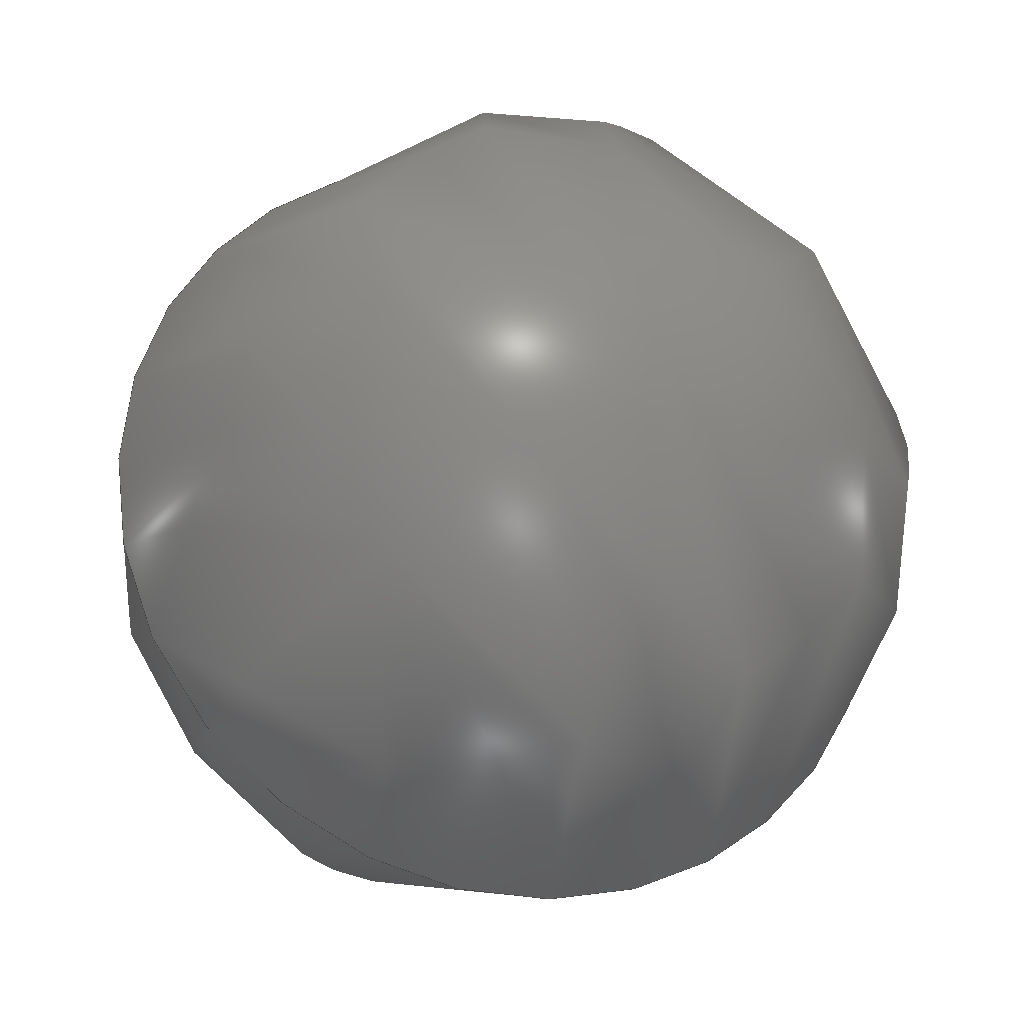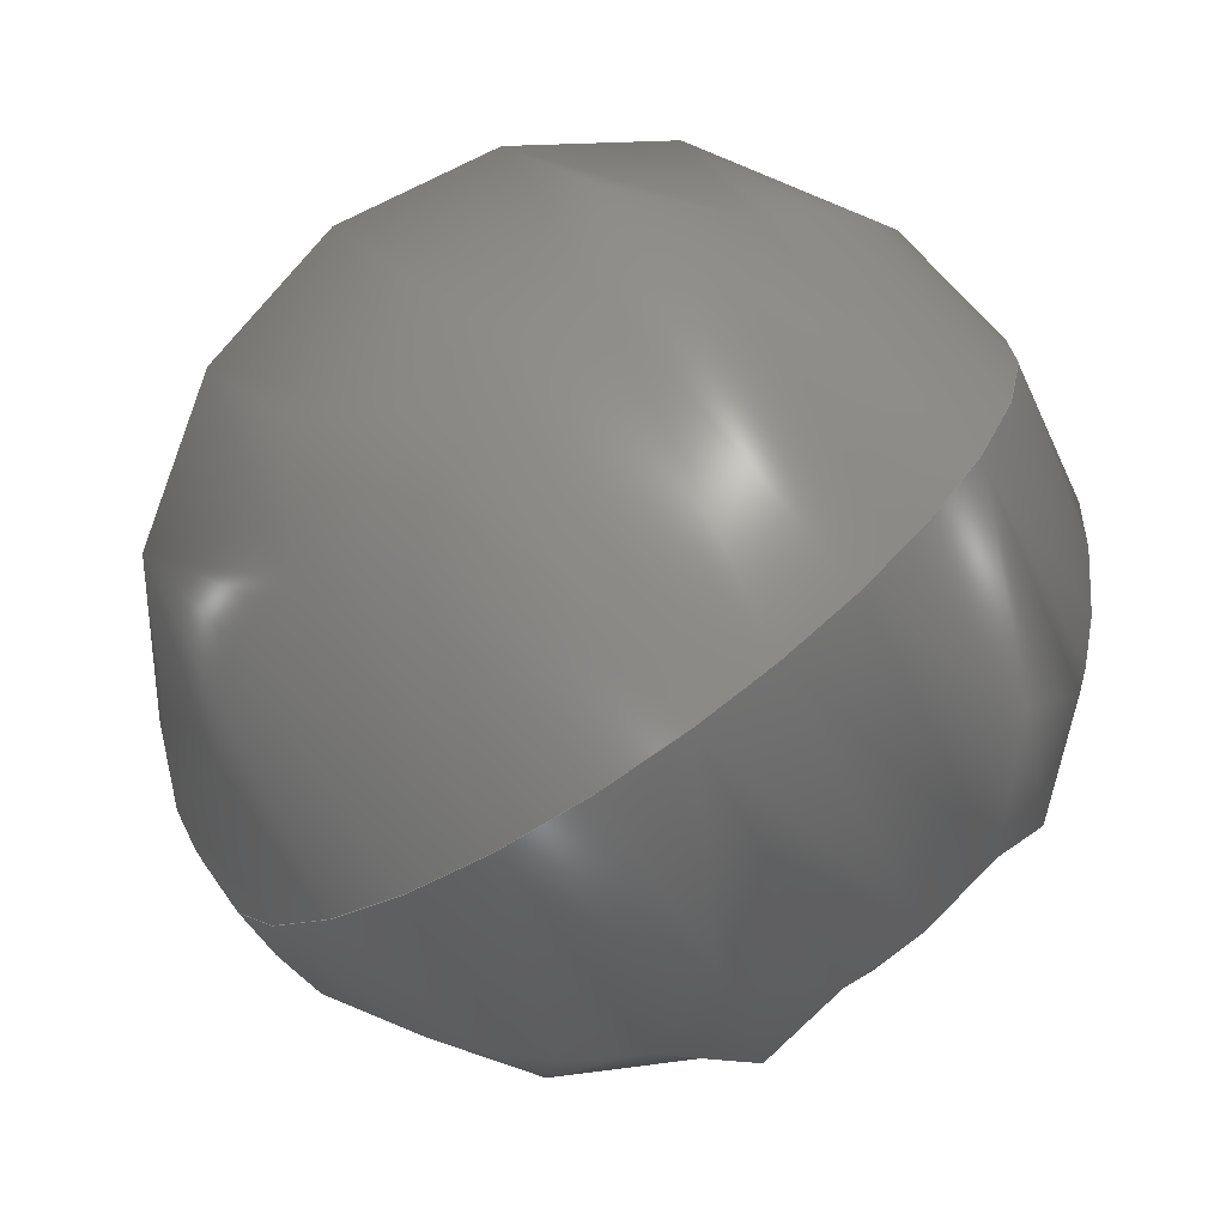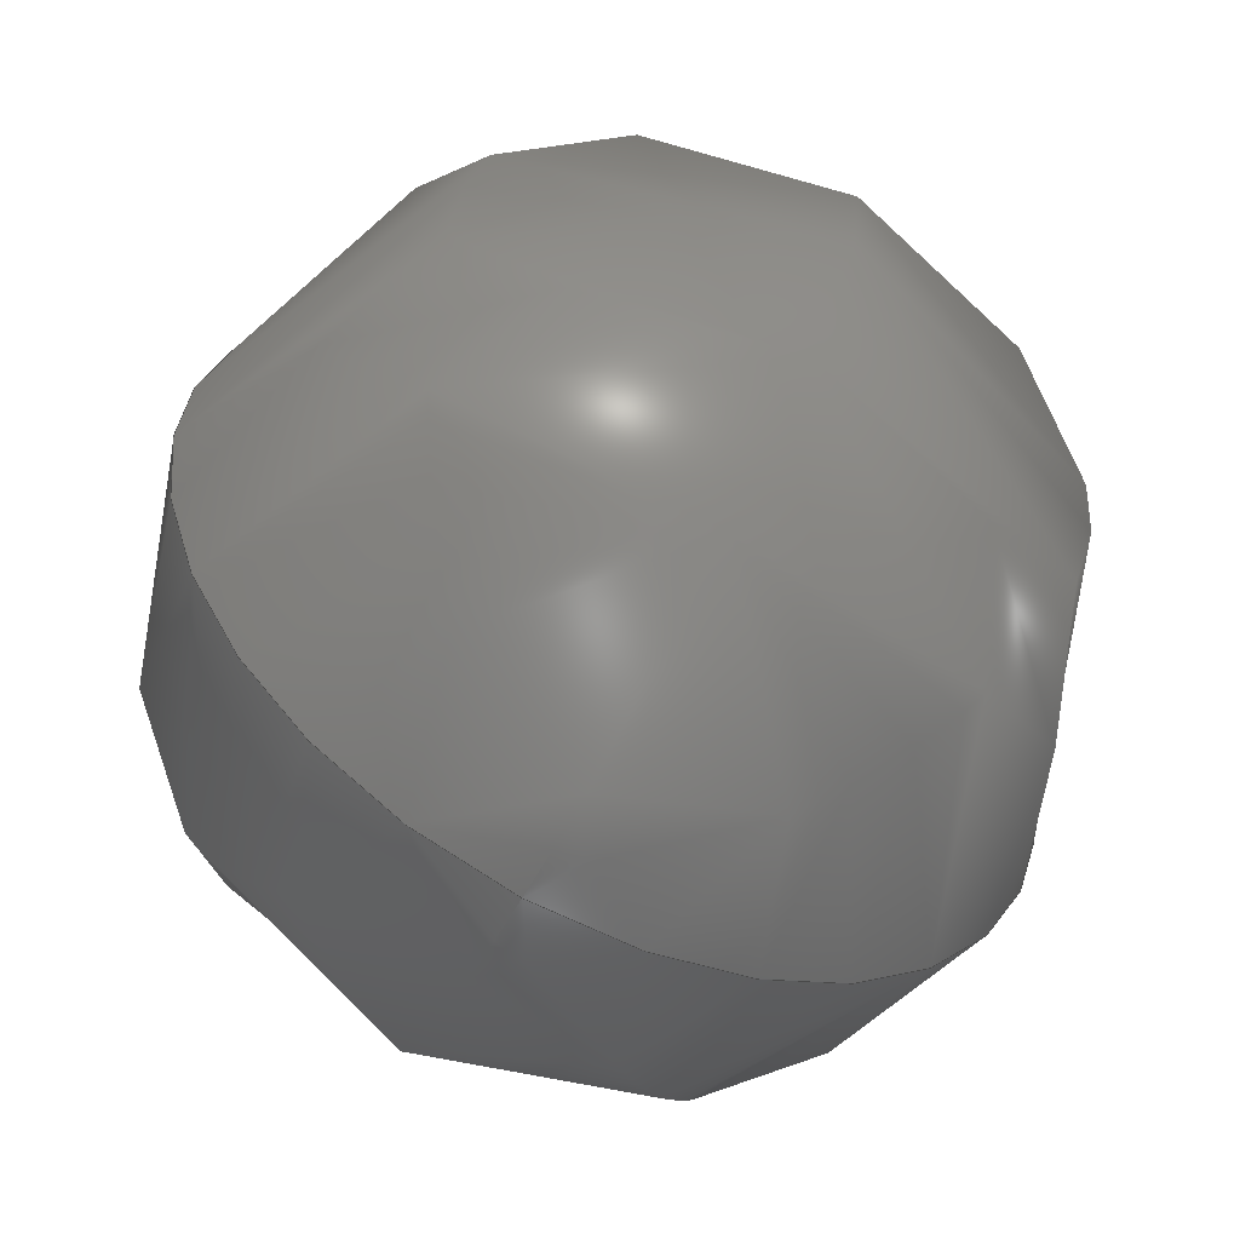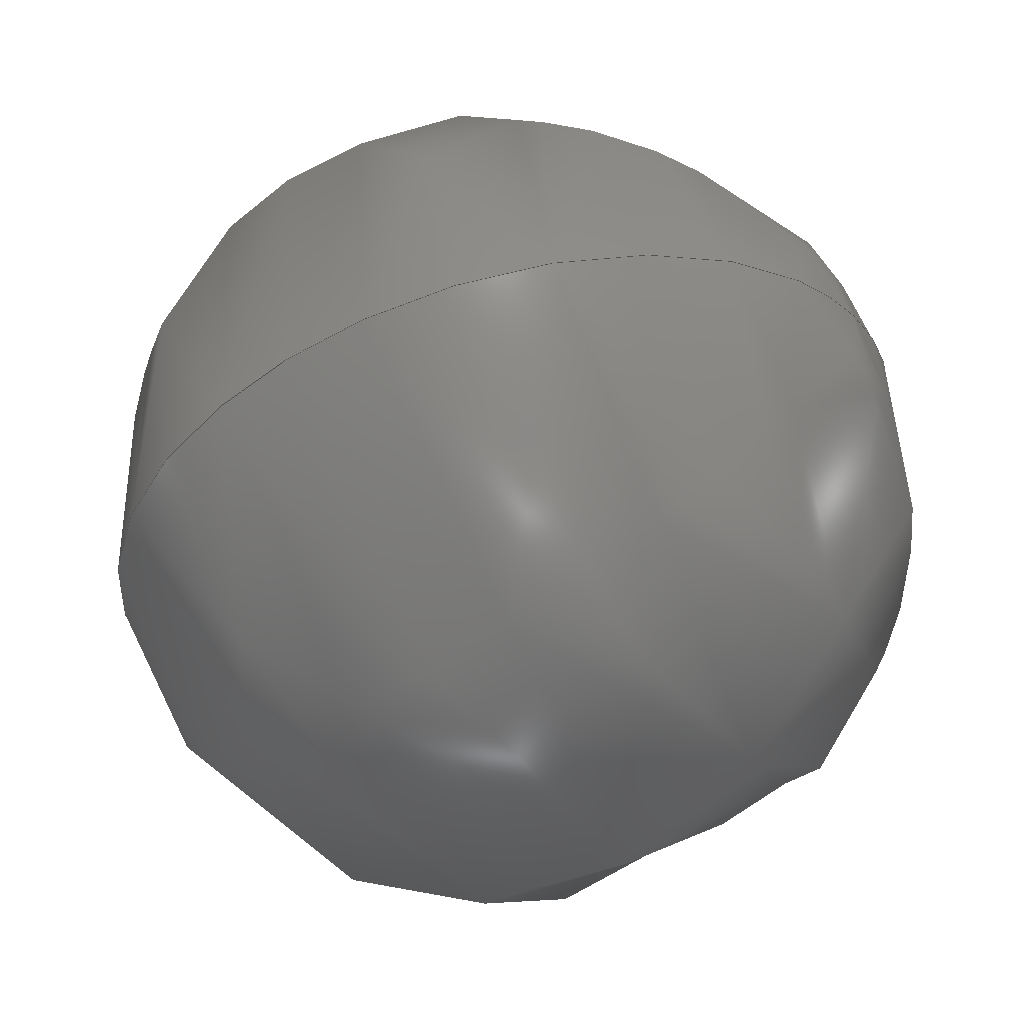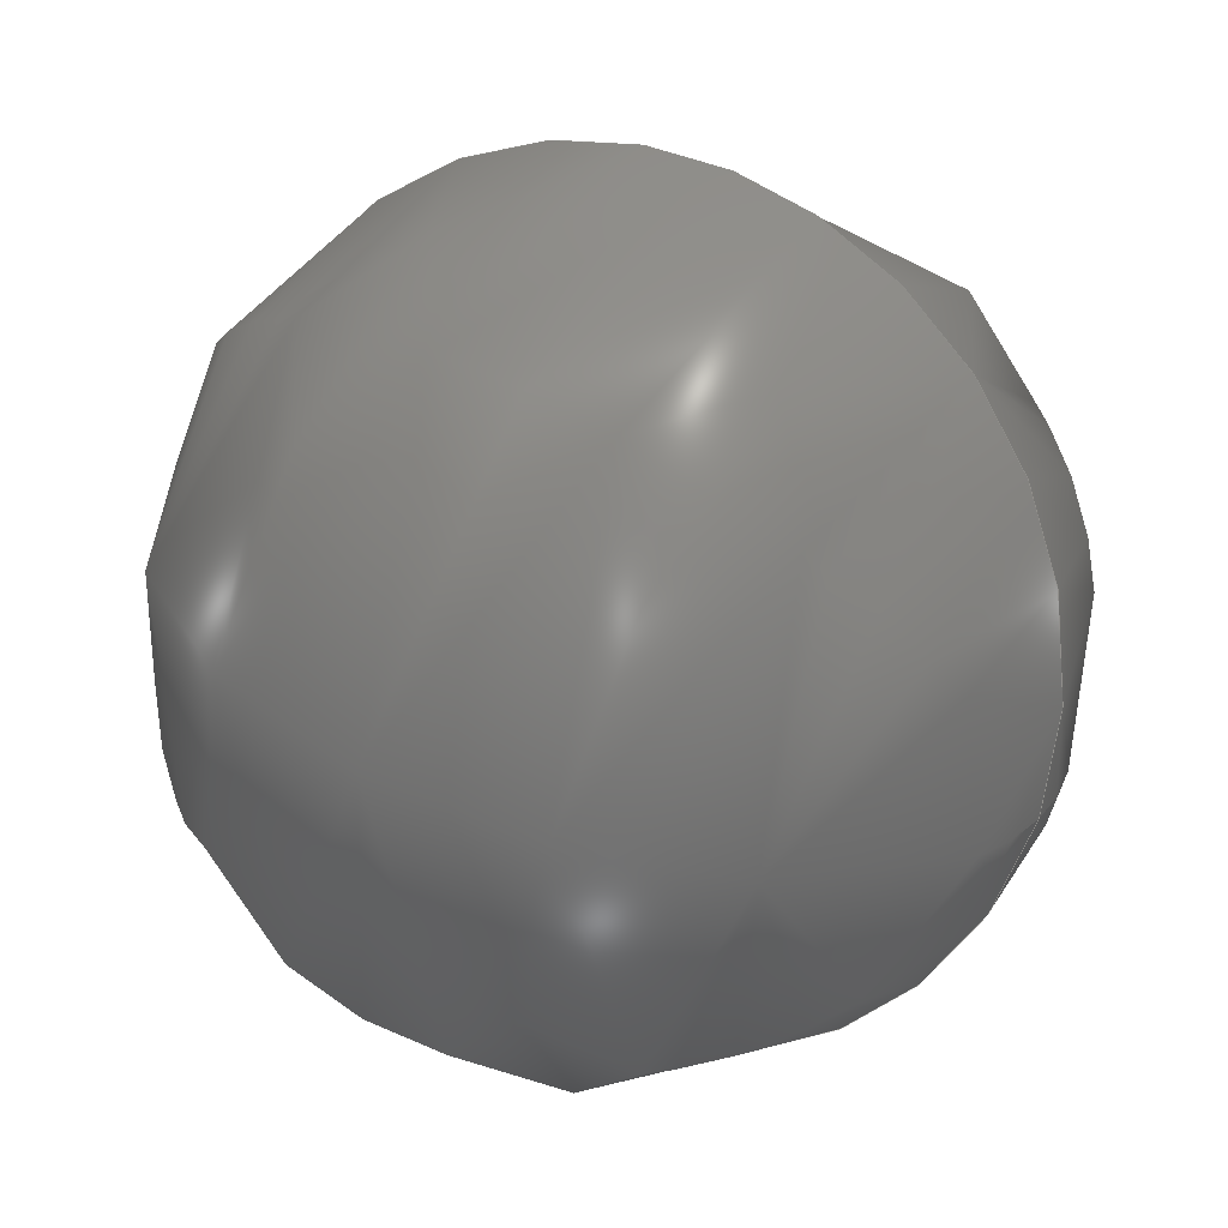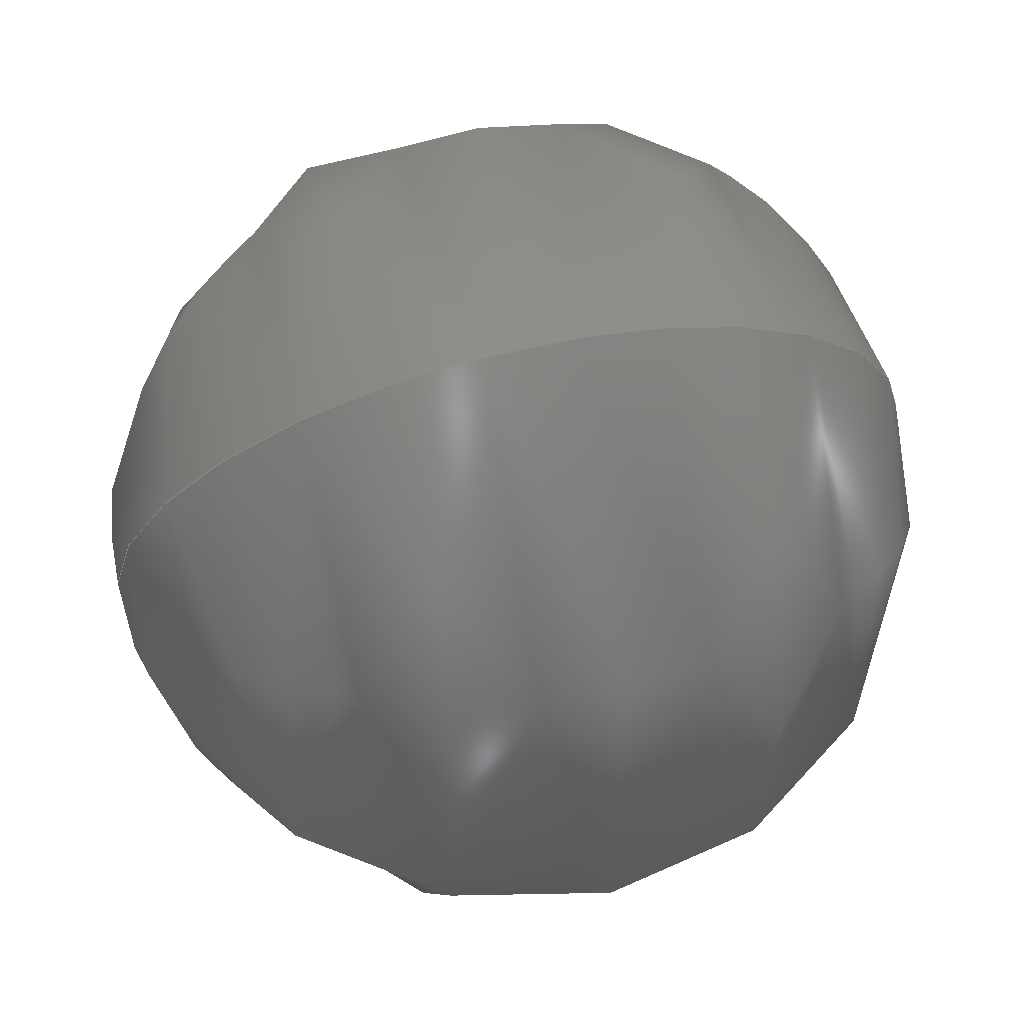
<metadata>
{"format":"step","ext":"stp","renderer":"f3d","projection":"perspective","resolution":1024,"background":"white","views":[{"elev":45.5,"azim":135.4,"up":"+Y"},{"elev":74.0,"azim":140.3,"up":"+Z"},{"elev":30.8,"azim":100.2,"up":"+Y"},{"elev":-54.7,"azim":-144.9,"up":"+Y"},{"elev":50.4,"azim":32.1,"up":"+Z"},{"elev":41.6,"azim":164.6,"up":"+Z"}]}
</metadata>
<code>
ISO-10303-21;
DATA;
#1 = APPLICATION_PROTOCOL_DEFINITION('committee draft',
  'automotive_design',1997,#2);
#2 = APPLICATION_CONTEXT(
  'core data for automotive mechanical design processes');
#3 = SHAPE_DEFINITION_REPRESENTATION(#4,#10);
#4 = PRODUCT_DEFINITION_SHAPE('','',#5);
#5 = PRODUCT_DEFINITION('design','',#6,#9);
#6 = PRODUCT_DEFINITION_FORMATION('','',#7);
#7 = PRODUCT('Open CASCADE STEP translator 6.8 193',
  'Open CASCADE STEP translator 6.8 193','',(#8));
#8 = MECHANICAL_CONTEXT('',#2,'mechanical');
#9 = PRODUCT_DEFINITION_CONTEXT('part definition',#2,'design');
#10 = ADVANCED_BREP_SHAPE_REPRESENTATION('',(#11,#15),#149);
#11 = AXIS2_PLACEMENT_3D('',#12,#13,#14);
#12 = CARTESIAN_POINT('',(0,0,0));
#13 = DIRECTION('',(0,0,1));
#14 = DIRECTION('',(1,0,-0));
#15 = MANIFOLD_SOLID_BREP('',#16);
#16 = CLOSED_SHELL('',(#17,#144));
#17 = ADVANCED_FACE('',(#18),#34,.T.);
#18 = FACE_BOUND('',#19,.T.);
#19 = EDGE_LOOP('',(#20,#99));
#20 = ORIENTED_EDGE('',*,*,#21,.T.);
#21 = EDGE_CURVE('',#22,#24,#26,.T.);
#22 = VERTEX_POINT('',#23);
#23 = CARTESIAN_POINT('',(440.7,349.2,
    395.3));
#24 = VERTEX_POINT('',#25);
#25 = CARTESIAN_POINT('',(438.9,349.2,
    395.3));
#26 = SURFACE_CURVE('',#27,(#33,#66),.PCURVE_S1);
#27 = ( BOUNDED_CURVE() B_SPLINE_CURVE(2,(#28,#29,#30,#31,#32),
.UNSPECIFIED.,.F.,.F.) B_SPLINE_CURVE_WITH_KNOTS((3,2,3),(
-1.571,0,1.571),.PIECEWISE_BEZIER_KNOTS.) CURVE() 
GEOMETRIC_REPRESENTATION_ITEM() RATIONAL_B_SPLINE_CURVE((1,
0.7071,1,0.7071,1)) REPRESENTATION_ITEM('') );
#28 = CARTESIAN_POINT('',(440.7,349.2,
    395.3));
#29 = CARTESIAN_POINT('',(440.7,349.6,
    396.2));
#30 = CARTESIAN_POINT('',(439.8,349.6,
    396.2));
#31 = CARTESIAN_POINT('',(438.9,349.6,
    396.2));
#32 = CARTESIAN_POINT('',(438.9,349.2,
    395.3));
#33 = PCURVE('',#34,#60);
#34 = ( BOUNDED_SURFACE() B_SPLINE_SURFACE(2,2,(
    (#35,#36,#37,#38,#39)
    ,(#40,#41,#42,#43,#44)
    ,(#45,#46,#47,#48,#49)
    ,(#50,#51,#52,#53,#54)
    ,(#55,#56,#57,#58,#59
)),.UNSPECIFIED.,.F.,.F.,.F.) B_SPLINE_SURFACE_WITH_KNOTS((3,2,3),(3,2,3
    ),(0,1.571,3.142),(-1.571,0,
1.571),.UNSPECIFIED.) GEOMETRIC_REPRESENTATION_ITEM() 
RATIONAL_B_SPLINE_SURFACE((
    (1,0.7071,1,0.7071,1)
    ,(0.7071,0.5,0.7071,0.5,0.7071)
    ,(1,0.7071,1,0.7071,1)
    ,(0.7071,0.5,0.7071,0.5,0.7071)
,(1,0.7071,1,0.7071,1
))) REPRESENTATION_ITEM('') SURFACE() );
#35 = CARTESIAN_POINT('',(440.7,349.2,
    395.3));
#36 = CARTESIAN_POINT('',(440.7,348.8,
    394.5));
#37 = CARTESIAN_POINT('',(439.8,348.8,
    394.5));
#38 = CARTESIAN_POINT('',(438.9,348.8,
    394.5));
#39 = CARTESIAN_POINT('',(438.9,349.2,
    395.3));
#40 = CARTESIAN_POINT('',(440.7,349.2,
    395.3));
#41 = CARTESIAN_POINT('',(440.7,348,
    394.9));
#42 = CARTESIAN_POINT('',(439.8,348,
    394.9));
#43 = CARTESIAN_POINT('',(438.9,348,
    394.9));
#44 = CARTESIAN_POINT('',(438.9,349.2,
    395.3));
#45 = CARTESIAN_POINT('',(440.7,349.2,
    395.3));
#46 = CARTESIAN_POINT('',(440.7,348.4,
    395.8));
#47 = CARTESIAN_POINT('',(439.8,348.4,
    395.8));
#48 = CARTESIAN_POINT('',(438.9,348.4,
    395.8));
#49 = CARTESIAN_POINT('',(438.9,349.2,
    395.3));
#50 = CARTESIAN_POINT('',(440.7,349.2,
    395.3));
#51 = CARTESIAN_POINT('',(440.7,348.8,396.6
    ));
#52 = CARTESIAN_POINT('',(439.8,348.8,396.6
    ));
#53 = CARTESIAN_POINT('',(438.9,348.8,396.6
    ));
#54 = CARTESIAN_POINT('',(438.9,349.2,
    395.3));
#55 = CARTESIAN_POINT('',(440.7,349.2,
    395.3));
#56 = CARTESIAN_POINT('',(440.7,349.6,
    396.2));
#57 = CARTESIAN_POINT('',(439.8,349.6,
    396.2));
#58 = CARTESIAN_POINT('',(438.9,349.6,
    396.2));
#59 = CARTESIAN_POINT('',(438.9,349.2,
    395.3));
#60 = DEFINITIONAL_REPRESENTATION('',(#61),#65);
#61 = LINE('',#62,#63);
#62 = CARTESIAN_POINT('',(3.142,0));
#63 = VECTOR('',#64,1);
#64 = DIRECTION('',(0,1));
#65 = ( GEOMETRIC_REPRESENTATION_CONTEXT(2) 
PARAMETRIC_REPRESENTATION_CONTEXT() REPRESENTATION_CONTEXT('2D SPACE',''
  ) );
#66 = PCURVE('',#67,#93);
#67 = ( BOUNDED_SURFACE() B_SPLINE_SURFACE(2,2,(
    (#68,#69,#70,#71,#72)
    ,(#73,#74,#75,#76,#77)
    ,(#78,#79,#80,#81,#82)
    ,(#83,#84,#85,#86,#87)
    ,(#88,#89,#90,#91,#92
)),.UNSPECIFIED.,.F.,.F.,.F.) B_SPLINE_SURFACE_WITH_KNOTS((3,2,3),(3,2,3
    ),(3.142,4.712,6.283),(-1.571,0,
    1.571),.PIECEWISE_BEZIER_KNOTS.) 
GEOMETRIC_REPRESENTATION_ITEM() RATIONAL_B_SPLINE_SURFACE((
    (1,0.7071,1,0.7071,1)
    ,(0.7071,0.5,0.7071,0.5,0.7071)
    ,(1,0.7071,1,0.7071,1)
    ,(0.7071,0.5,0.7071,0.5,0.7071)
,(1,0.7071,1,0.7071,1
))) REPRESENTATION_ITEM('') SURFACE() );
#68 = CARTESIAN_POINT('',(440.7,349.2,
    395.3));
#69 = CARTESIAN_POINT('',(440.7,349.6,
    396.2));
#70 = CARTESIAN_POINT('',(439.8,349.6,
    396.2));
#71 = CARTESIAN_POINT('',(438.9,349.6,
    396.2));
#72 = CARTESIAN_POINT('',(438.9,349.2,
    395.3));
#73 = CARTESIAN_POINT('',(440.7,349.2,
    395.3));
#74 = CARTESIAN_POINT('',(440.7,350.5,395.7
    ));
#75 = CARTESIAN_POINT('',(439.8,350.5,395.7
    ));
#76 = CARTESIAN_POINT('',(438.9,350.5,395.7
    ));
#77 = CARTESIAN_POINT('',(438.9,349.2,
    395.3));
#78 = CARTESIAN_POINT('',(440.7,349.2,
    395.3));
#79 = CARTESIAN_POINT('',(440.7,350,
    394.9));
#80 = CARTESIAN_POINT('',(439.8,350,
    394.9));
#81 = CARTESIAN_POINT('',(438.9,350,
    394.9));
#82 = CARTESIAN_POINT('',(438.9,349.2,
    395.3));
#83 = CARTESIAN_POINT('',(440.7,349.2,
    395.3));
#84 = CARTESIAN_POINT('',(440.7,349.6,
    394.1));
#85 = CARTESIAN_POINT('',(439.8,349.6,
    394.1));
#86 = CARTESIAN_POINT('',(438.9,349.6,
    394.1));
#87 = CARTESIAN_POINT('',(438.9,349.2,
    395.3));
#88 = CARTESIAN_POINT('',(440.7,349.2,
    395.3));
#89 = CARTESIAN_POINT('',(440.7,348.8,
    394.5));
#90 = CARTESIAN_POINT('',(439.8,348.8,
    394.5));
#91 = CARTESIAN_POINT('',(438.9,348.8,
    394.5));
#92 = CARTESIAN_POINT('',(438.9,349.2,
    395.3));
#93 = DEFINITIONAL_REPRESENTATION('',(#94),#98);
#94 = LINE('',#95,#96);
#95 = CARTESIAN_POINT('',(3.142,0));
#96 = VECTOR('',#97,1);
#97 = DIRECTION('',(0,1));
#98 = ( GEOMETRIC_REPRESENTATION_CONTEXT(2) 
PARAMETRIC_REPRESENTATION_CONTEXT() REPRESENTATION_CONTEXT('2D SPACE',''
  ) );
#99 = ORIENTED_EDGE('',*,*,#100,.F.);
#100 = EDGE_CURVE('',#22,#24,#101,.T.);
#101 = SURFACE_CURVE('',#102,(#108,#115),.PCURVE_S1);
#102 = ( BOUNDED_CURVE() B_SPLINE_CURVE(2,(#103,#104,#105,#106,#107),
.UNSPECIFIED.,.F.,.F.) B_SPLINE_CURVE_WITH_KNOTS((3,2,3),(
-1.571,0,1.571),.PIECEWISE_BEZIER_KNOTS.) CURVE() 
GEOMETRIC_REPRESENTATION_ITEM() RATIONAL_B_SPLINE_CURVE((1,
0.7071,1,0.7071,1)) REPRESENTATION_ITEM('') );
#103 = CARTESIAN_POINT('',(440.7,349.2,
    395.3));
#104 = CARTESIAN_POINT('',(440.7,348.8,
    394.5));
#105 = CARTESIAN_POINT('',(439.8,348.8,
    394.5));
#106 = CARTESIAN_POINT('',(438.9,348.8,
    394.5));
#107 = CARTESIAN_POINT('',(438.9,349.2,
    395.3));
#108 = PCURVE('',#34,#109);
#109 = DEFINITIONAL_REPRESENTATION('',(#110),#114);
#110 = LINE('',#111,#112);
#111 = CARTESIAN_POINT('',(0,0));
#112 = VECTOR('',#113,1);
#113 = DIRECTION('',(0,1));
#114 = ( GEOMETRIC_REPRESENTATION_CONTEXT(2) 
PARAMETRIC_REPRESENTATION_CONTEXT() REPRESENTATION_CONTEXT('2D SPACE',''
  ) );
#115 = PCURVE('',#67,#116);
#116 = DEFINITIONAL_REPRESENTATION('',(#117),#143);
#117 = B_SPLINE_CURVE_WITH_KNOTS('',3,(#118,#119,#120,#121,#122,#123,
    #124,#125,#126,#127,#128,#129,#130,#131,#132,#133,#134,#135,#136,
    #137,#138,#139,#140,#141,#142),.UNSPECIFIED.,.F.,.F.,(4,1,1,1,1,1,1,
    1,1,1,1,1,1,1,1,1,1,1,1,1,1,1,4),(-1.571,-1.428,
    -1.285,-1.142,-0.9996,-0.8568,
    -0.714,-0.5712,-0.4284,-0.2856,
    -0.1428,2.22e-16,0.1428,0.2856,
    0.4284,0.5712,0.714,0.8568,
    0.9996,1.142,1.285,1.428,
    1.571),.UNSPECIFIED.);
#118 = CARTESIAN_POINT('',(6.283,-1.571));
#119 = CARTESIAN_POINT('',(6.283,-1.523));
#120 = CARTESIAN_POINT('',(6.283,-1.428));
#121 = CARTESIAN_POINT('',(6.283,-1.285));
#122 = CARTESIAN_POINT('',(6.283,-1.142));
#123 = CARTESIAN_POINT('',(6.283,-0.9996));
#124 = CARTESIAN_POINT('',(6.283,-0.8568));
#125 = CARTESIAN_POINT('',(6.283,-0.714));
#126 = CARTESIAN_POINT('',(6.283,-0.5712));
#127 = CARTESIAN_POINT('',(6.283,-0.4284));
#128 = CARTESIAN_POINT('',(6.283,-0.2856));
#129 = CARTESIAN_POINT('',(6.283,-0.1428));
#130 = CARTESIAN_POINT('',(6.283,2.175e-16));
#131 = CARTESIAN_POINT('',(6.283,0.1428));
#132 = CARTESIAN_POINT('',(6.283,0.2856));
#133 = CARTESIAN_POINT('',(6.283,0.4284));
#134 = CARTESIAN_POINT('',(6.283,0.5712));
#135 = CARTESIAN_POINT('',(6.283,0.714));
#136 = CARTESIAN_POINT('',(6.283,0.8568));
#137 = CARTESIAN_POINT('',(6.283,0.9996));
#138 = CARTESIAN_POINT('',(6.283,1.142));
#139 = CARTESIAN_POINT('',(6.283,1.285));
#140 = CARTESIAN_POINT('',(6.283,1.428));
#141 = CARTESIAN_POINT('',(6.283,1.523));
#142 = CARTESIAN_POINT('',(6.283,1.571));
#143 = ( GEOMETRIC_REPRESENTATION_CONTEXT(2) 
PARAMETRIC_REPRESENTATION_CONTEXT() REPRESENTATION_CONTEXT('2D SPACE',''
  ) );
#144 = ADVANCED_FACE('',(#145),#67,.T.);
#145 = FACE_BOUND('',#146,.T.);
#146 = EDGE_LOOP('',(#147,#148));
#147 = ORIENTED_EDGE('',*,*,#100,.T.);
#148 = ORIENTED_EDGE('',*,*,#21,.F.);
#149 = ( GEOMETRIC_REPRESENTATION_CONTEXT(3) 
GLOBAL_UNCERTAINTY_ASSIGNED_CONTEXT((#153)) GLOBAL_UNIT_ASSIGNED_CONTEXT
((#150,#151,#152)) REPRESENTATION_CONTEXT('Context #1',
  '3D Context with UNIT and UNCERTAINTY') );
#150 = ( LENGTH_UNIT() NAMED_UNIT(*) SI_UNIT(.MILLI.,.METRE.) );
#151 = ( NAMED_UNIT(*) PLANE_ANGLE_UNIT() SI_UNIT($,.RADIAN.) );
#152 = ( NAMED_UNIT(*) SI_UNIT($,.STERADIAN.) SOLID_ANGLE_UNIT() );
#153 = UNCERTAINTY_MEASURE_WITH_UNIT(LENGTH_MEASURE(1e-07),#150,
  'distance_accuracy_value','confusion accuracy');
#154 = PRODUCT_TYPE('part',$,(#7));
ENDSEC;
END-ISO-10303-21;

</code>
